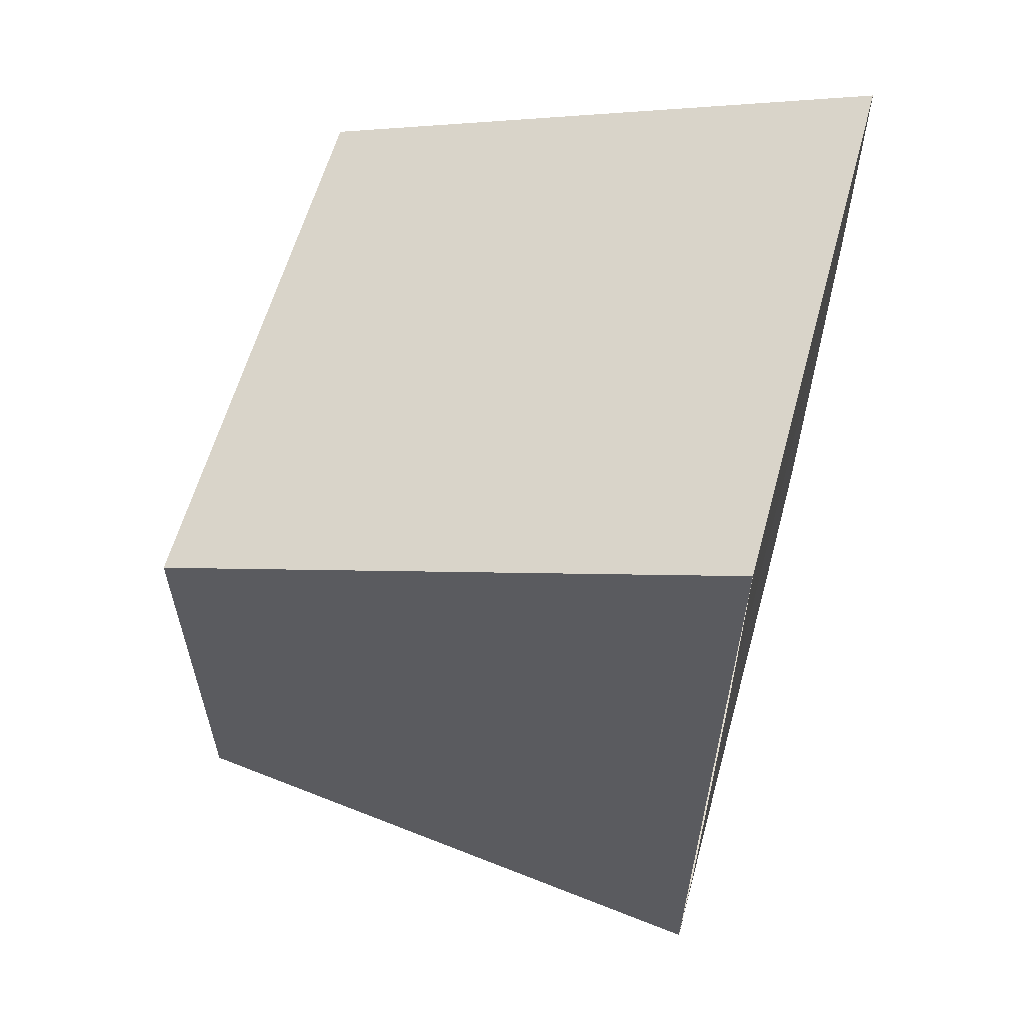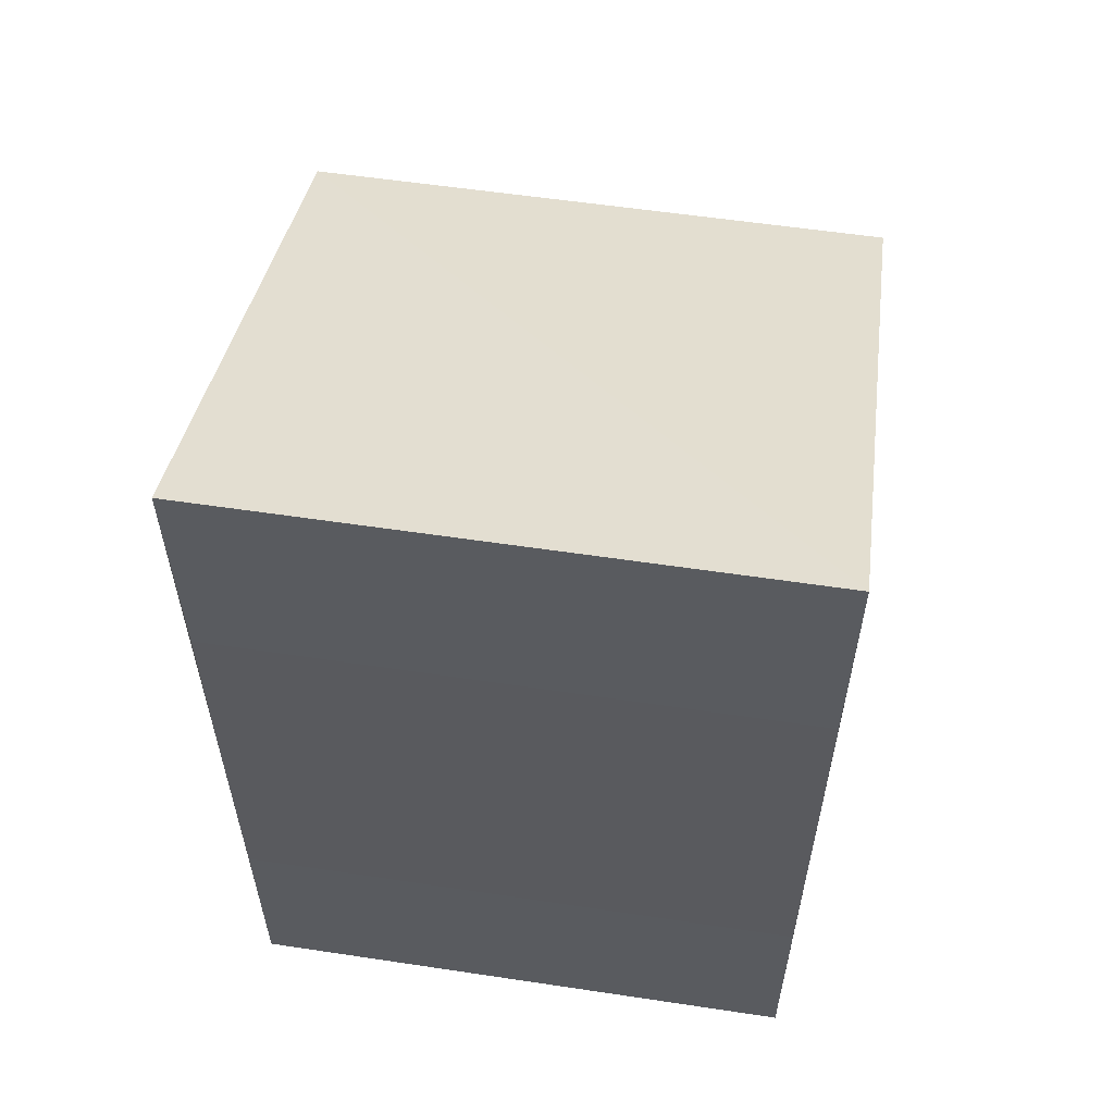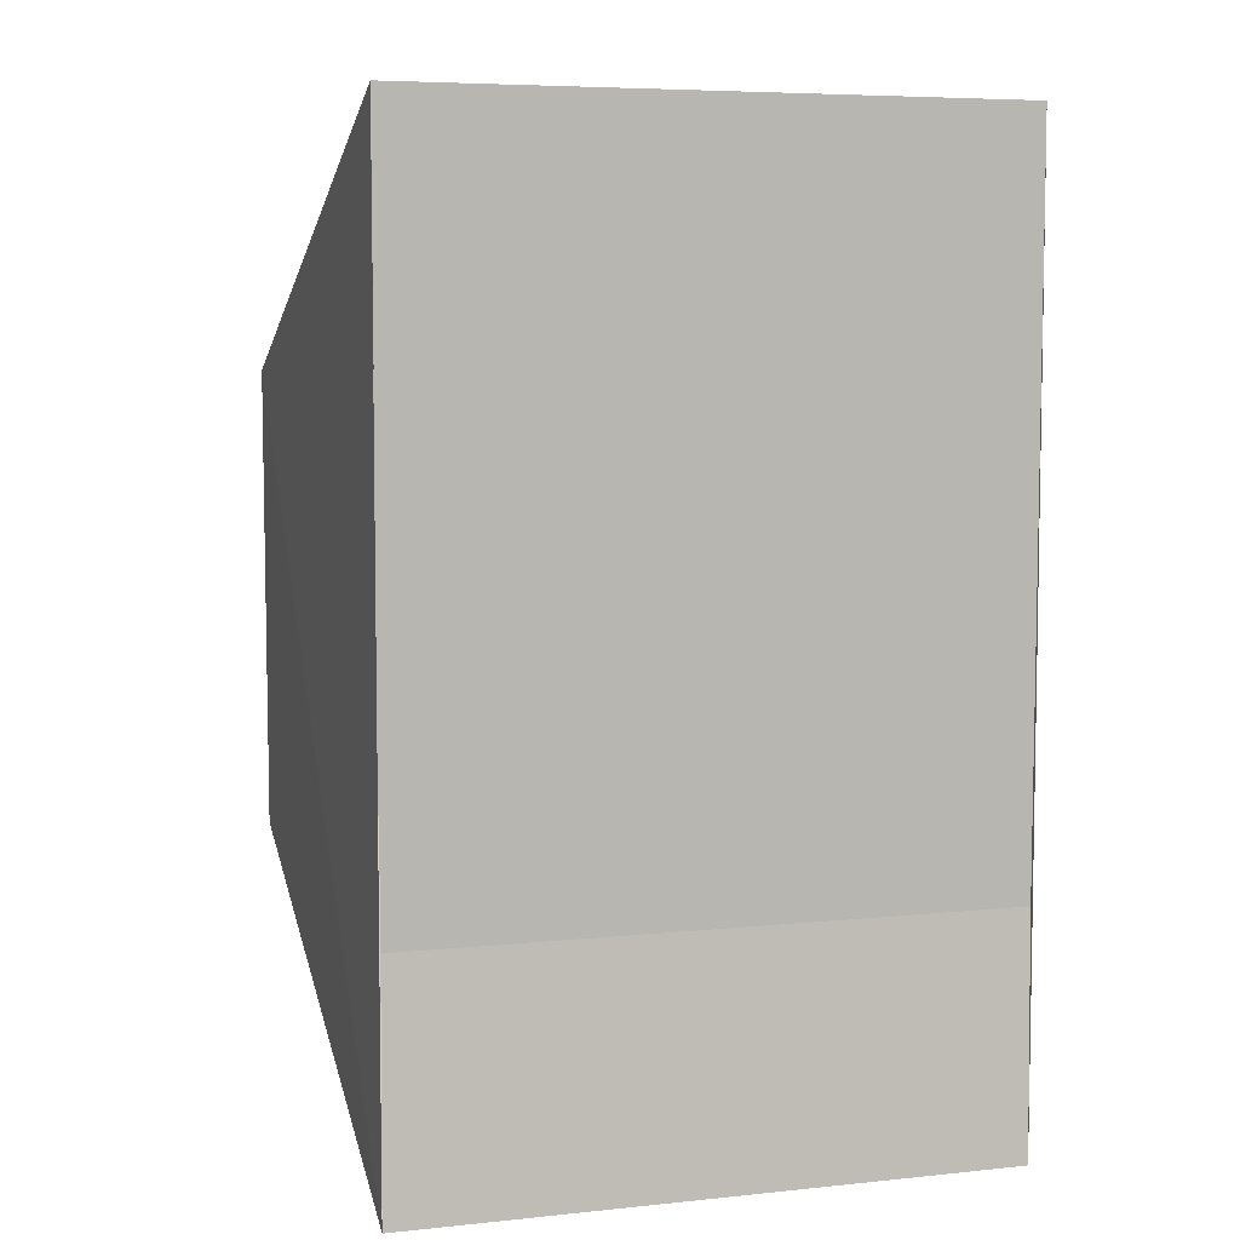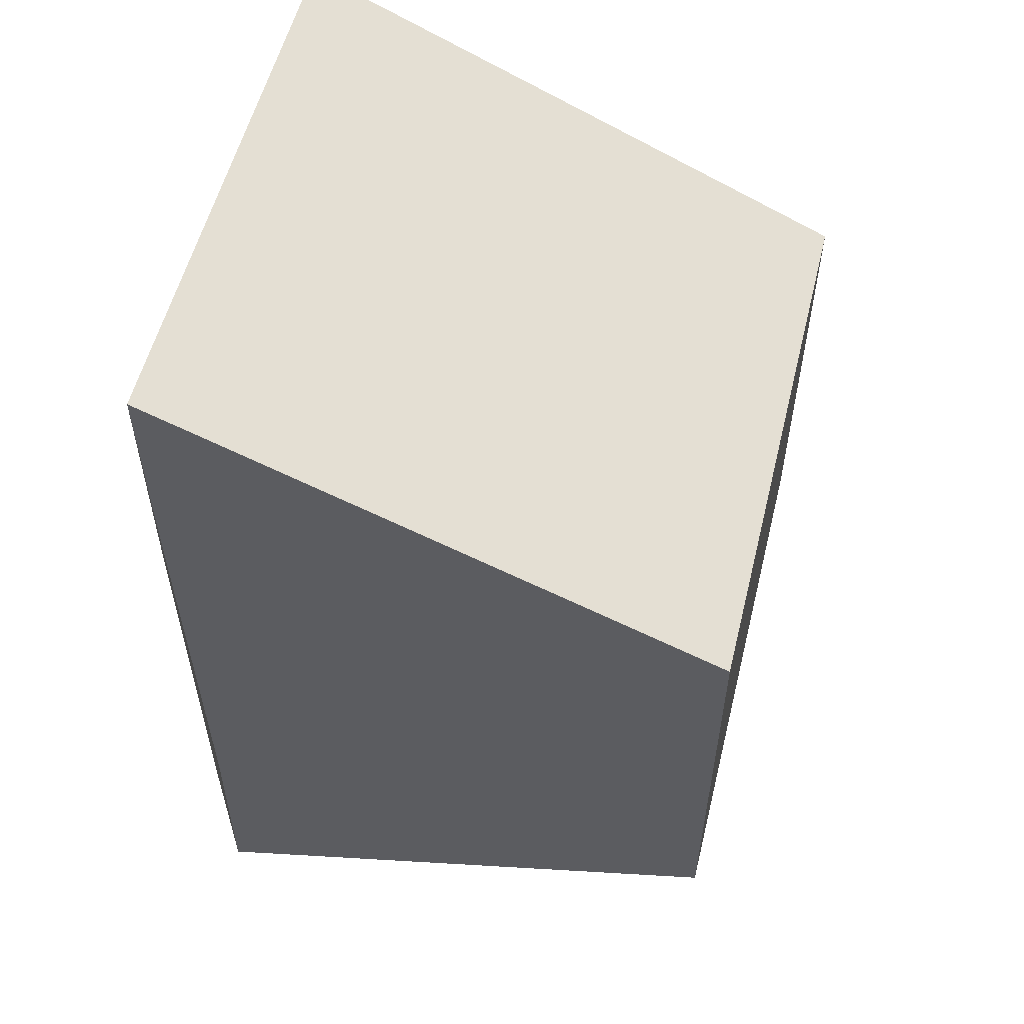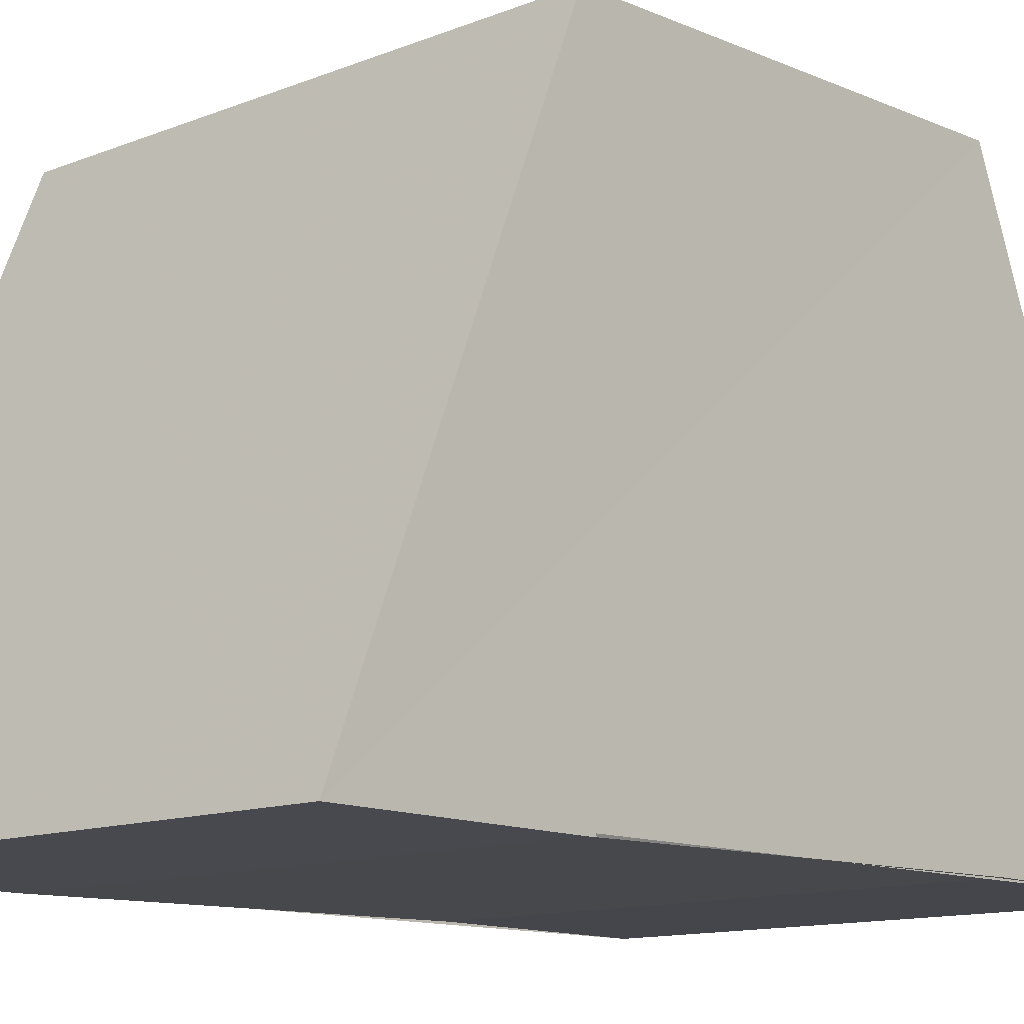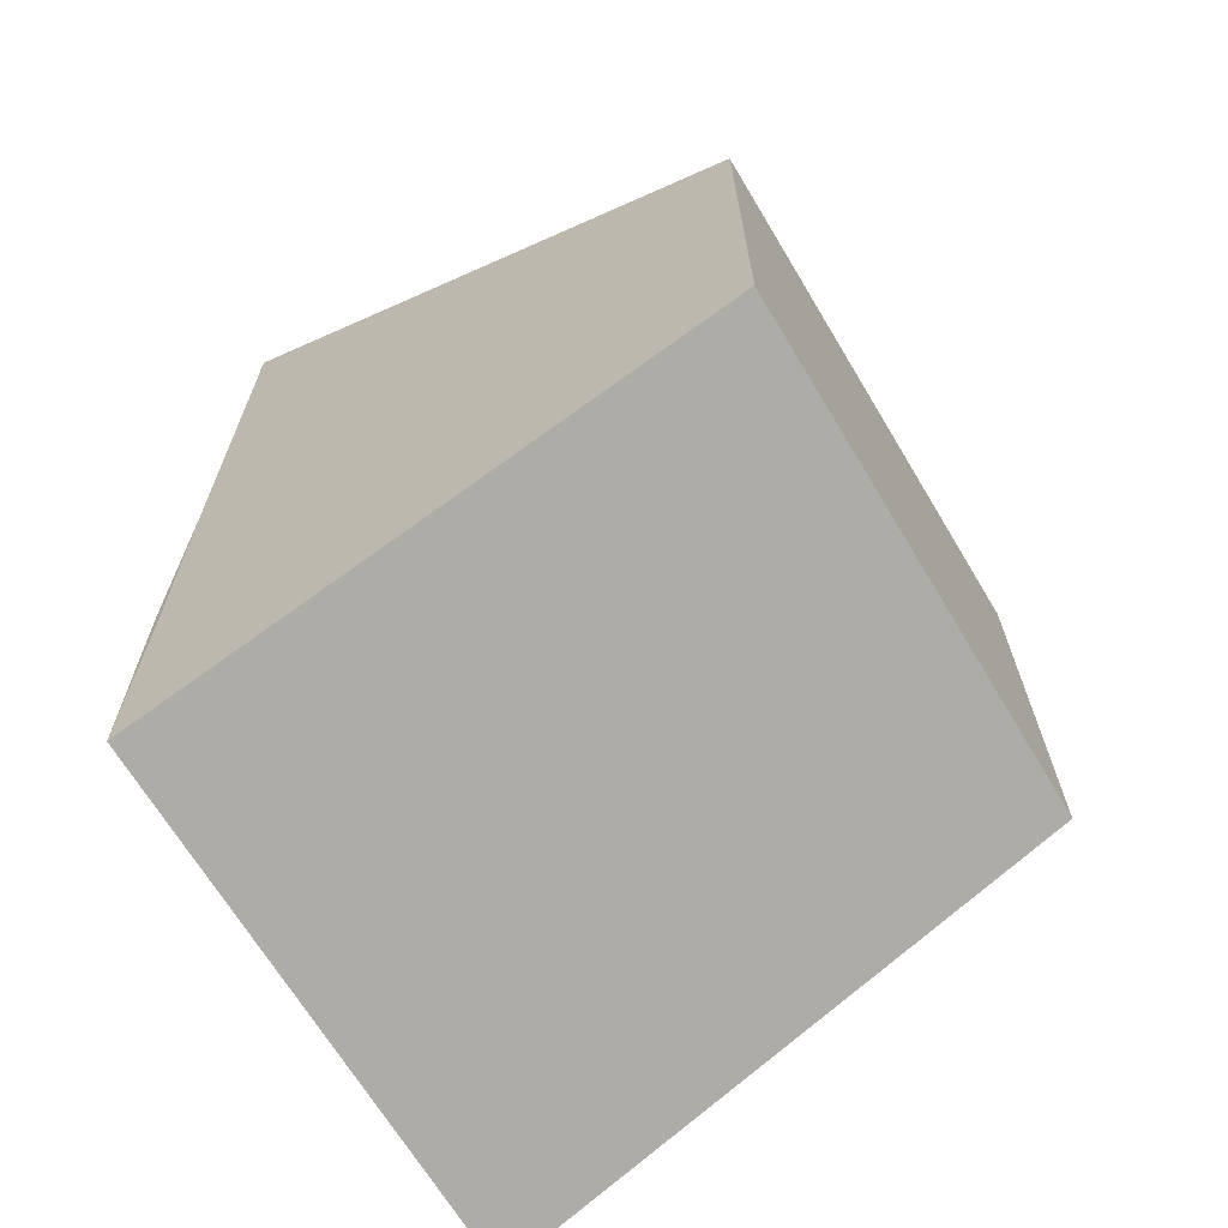
<metadata>
{"format":"obj","ext":"obj","renderer":"f3d","projection":"perspective","resolution":1024,"background":"white","views":[{"elev":59.6,"azim":-74.8,"up":"+Z"},{"elev":57.3,"azim":8.8,"up":"+Z"},{"elev":6.5,"azim":-17.1,"up":"+Z"},{"elev":55.5,"azim":104.1,"up":"+Z"},{"elev":-12.0,"azim":43.4,"up":"+Y"},{"elev":-66.5,"azim":120.5,"up":"+Z"}]}
</metadata>
<code>
o 3919
v 2227 1858 14.06
v 2227 1858 14.06
v 2227 1858 14.06
v 2227 1858 14.05
v 2227 1858 14.06
v 2227 1858 14.07
v 2227 1858 14.05
v 2227 1858 14.05
v 2227 1858 14.07
v 2227 1858 14.07
v 2227 1858 14.06
v 2227 1858 14.06
v 2227 1858 14.05
v 2227 1858 14.07
v 2227 1858 14.05
v 2227 1858 14.06
v 2227 1858 14.06
v 2227 1858 14.07
v 2227 1858 14.05
v 2227 1858 14.07
v 2227 1858 14.06
v 2227 1858 14.07
v 2227 1858 14.06
v 2227 1858 14.06
v 2227 1858 14.06
v 2227 1858 14.06
v 2227 1858 14.06
v 2227 1858 14.06
v 2227 1858 14.05
v 2227 1858 14.06
f 1 2 3
f 2 4 3
f 2 1 5
f 1 6 5
f 7 2 8
f 9 1 10
f 10 11 12
f 8 11 13
f 14 15 11
f 8 16 17
f 10 16 18
f 19 20 16
f 21 22 23
f 24 21 25
f 26 27 28
f 27 29 30

</code>
